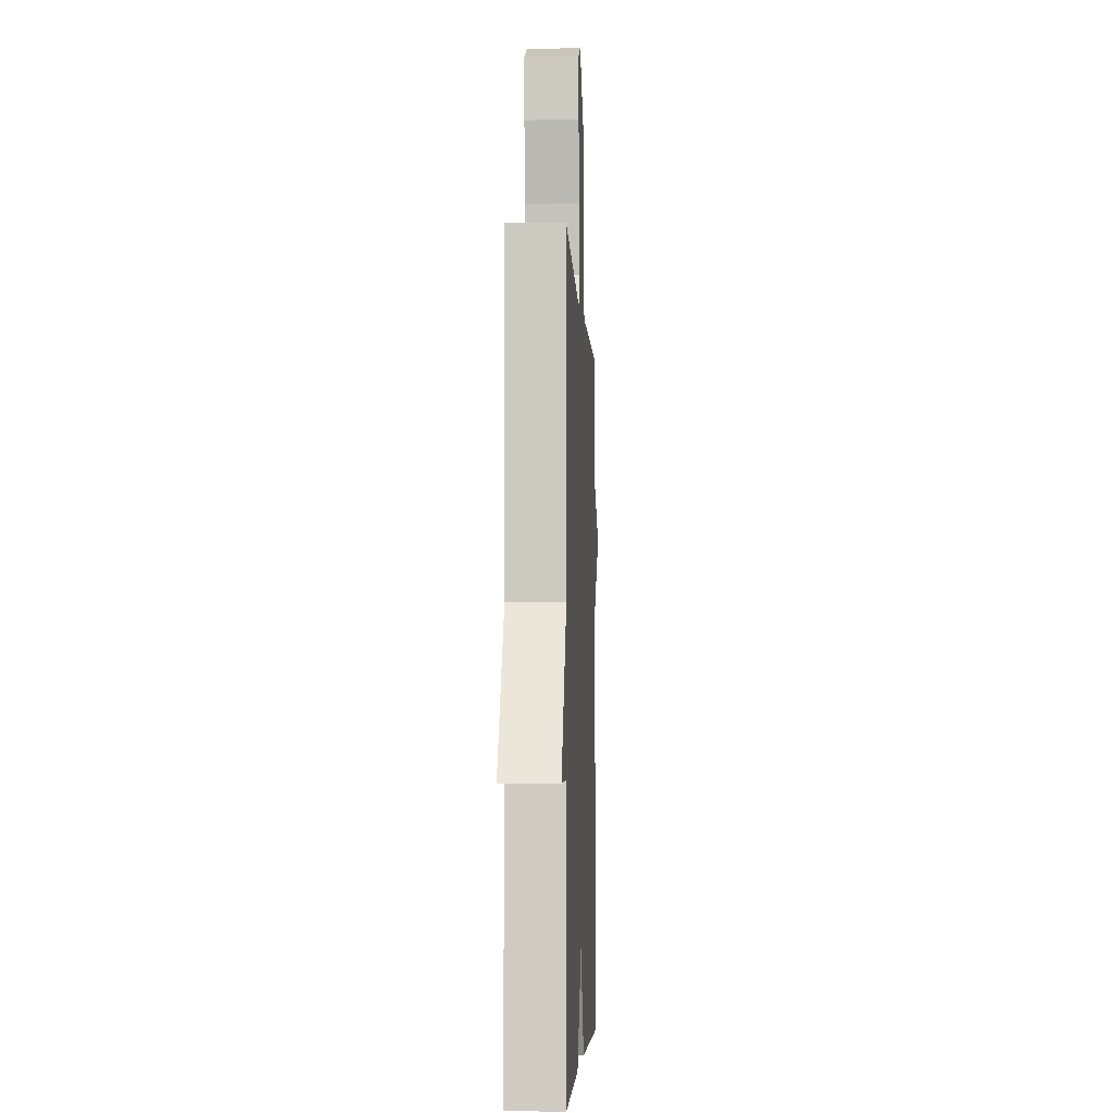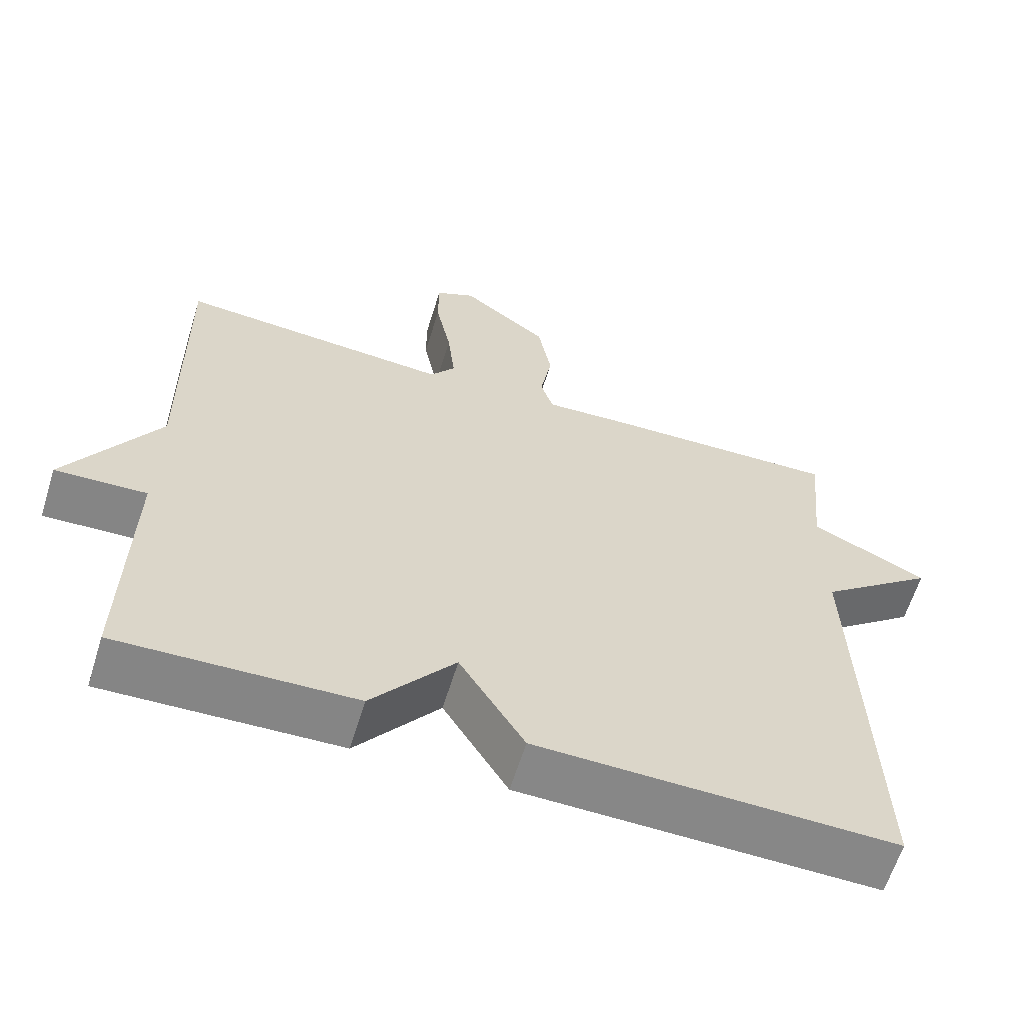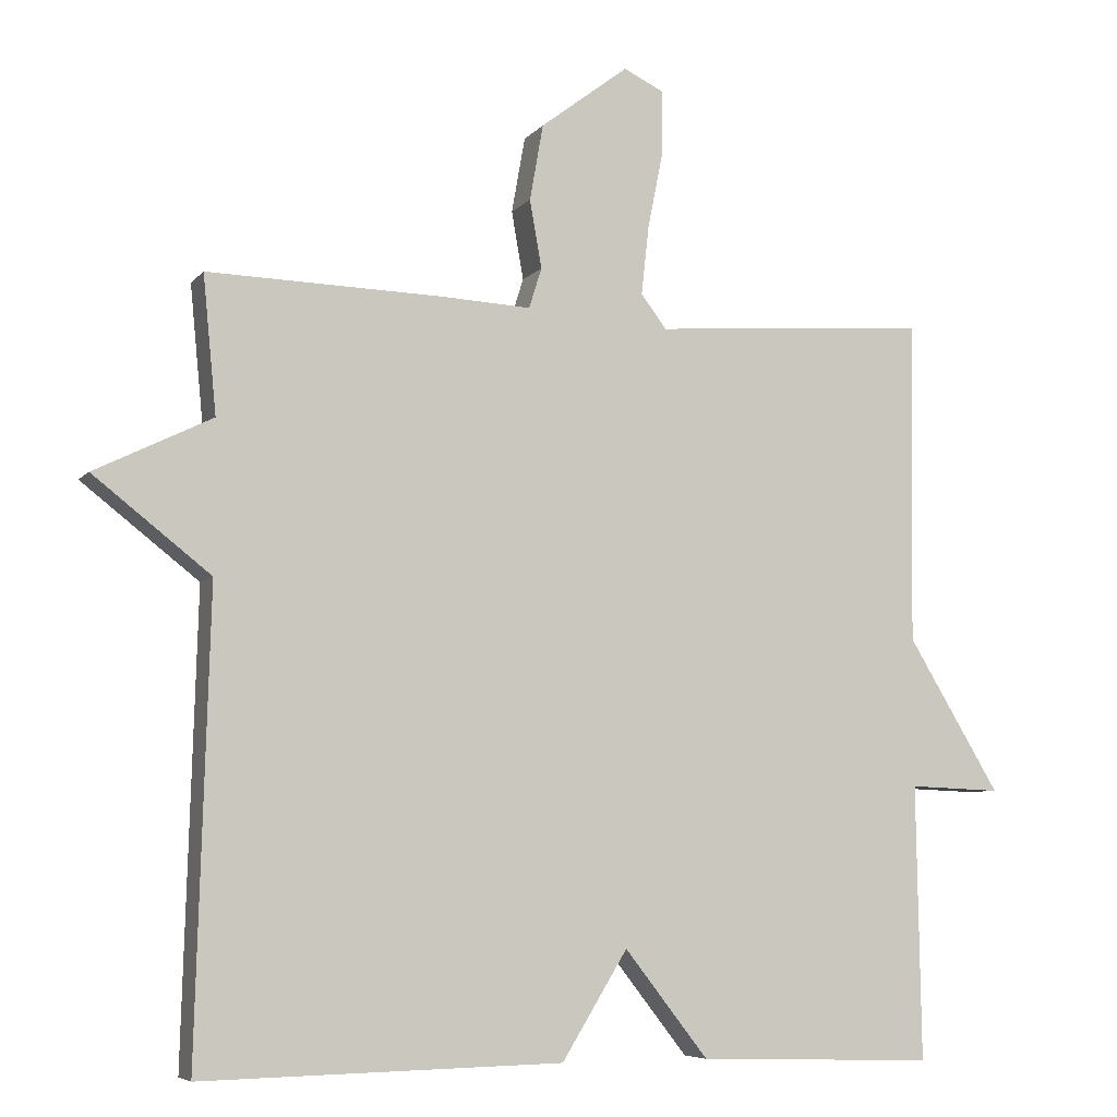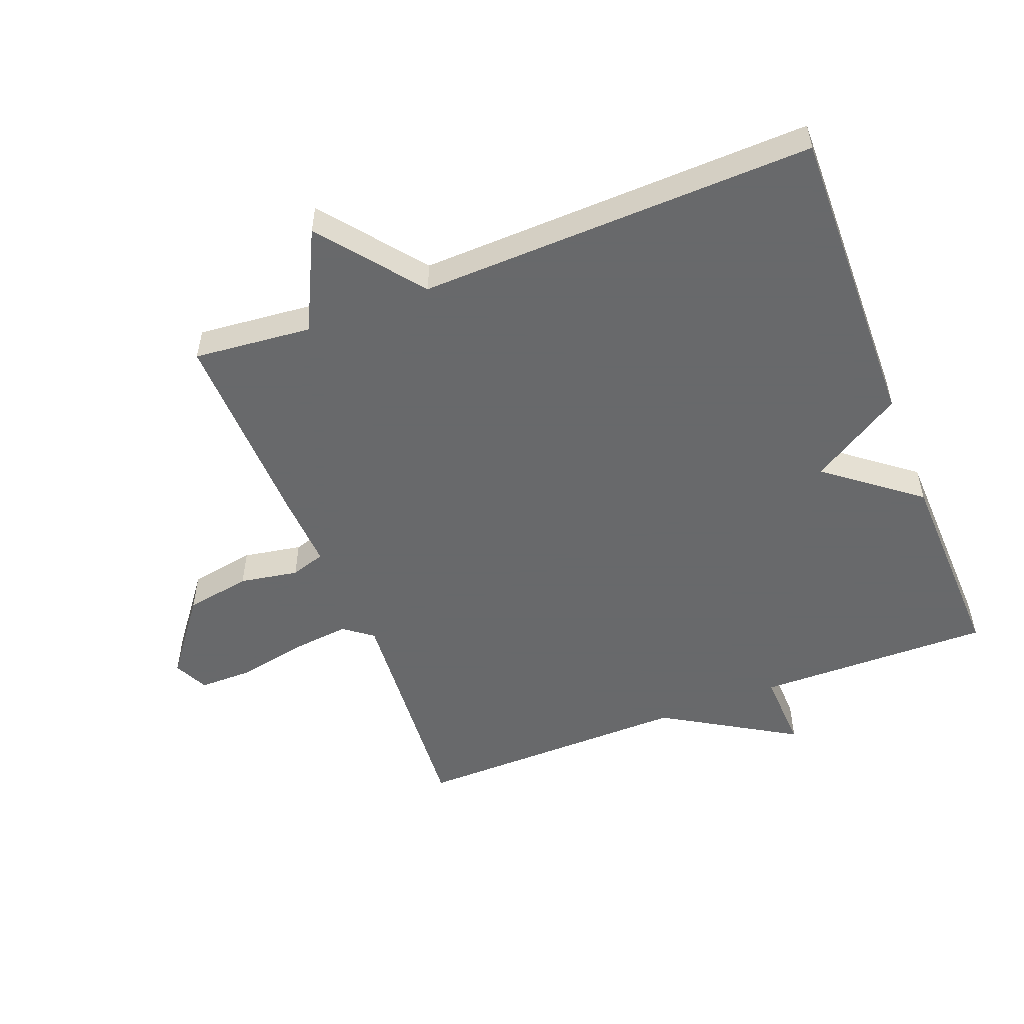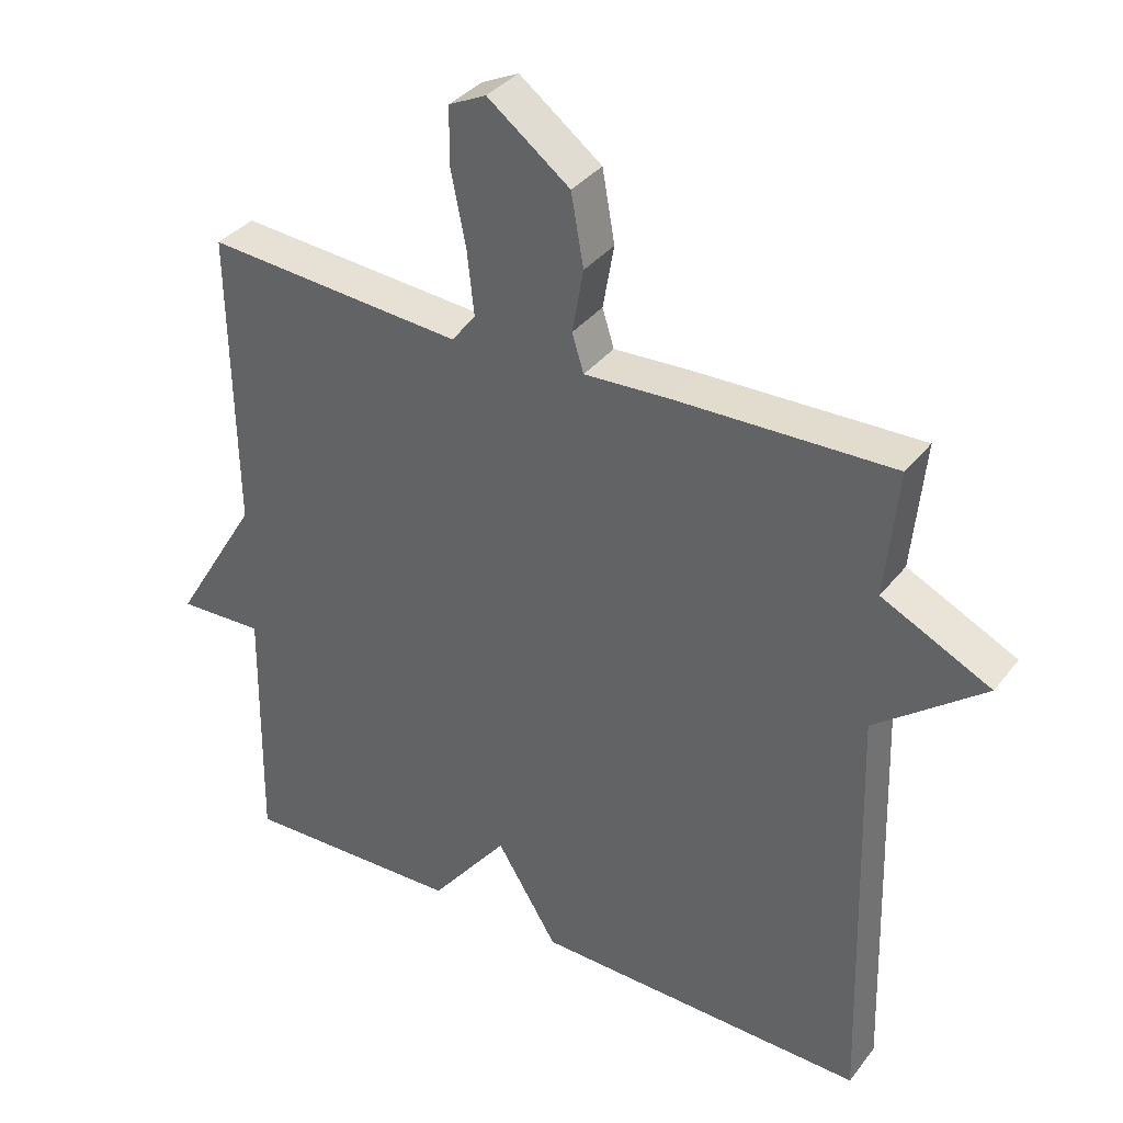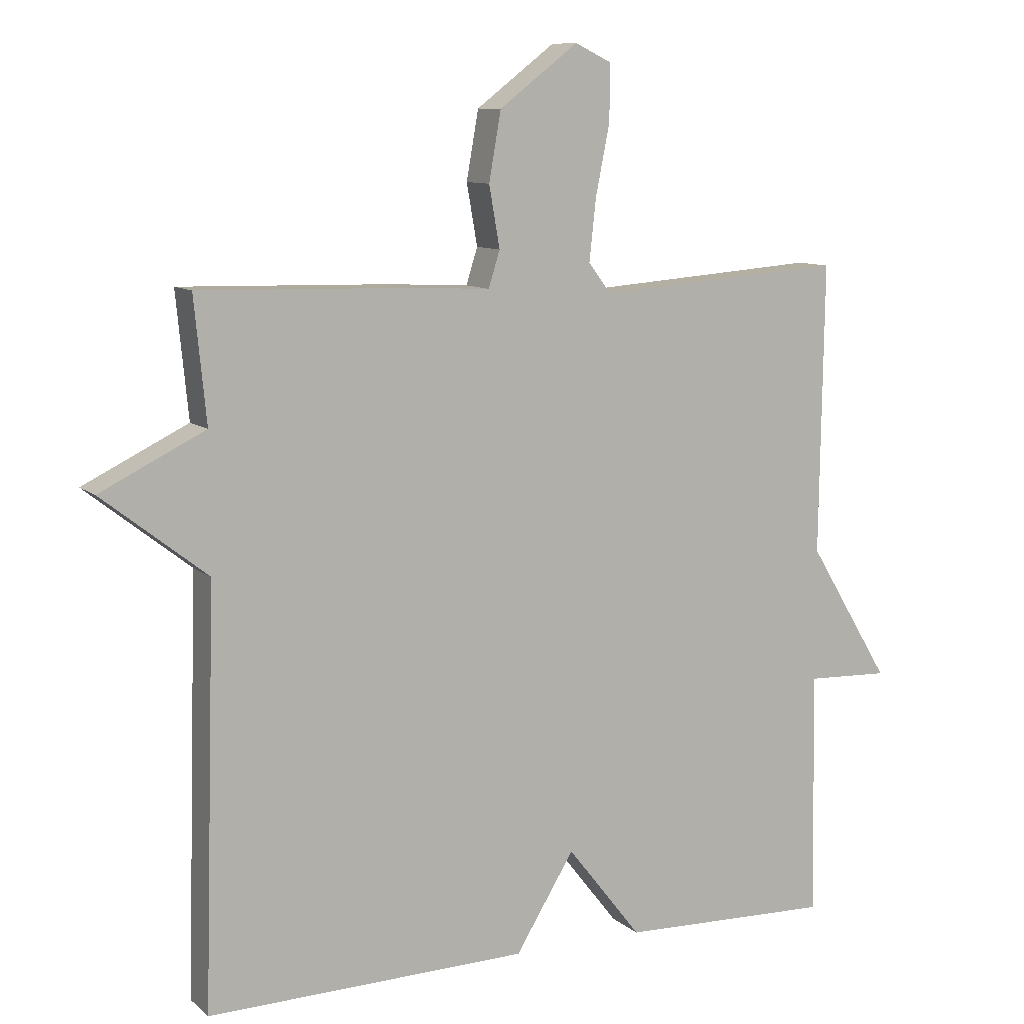
<metadata>
{"format":"obj","ext":"obj","renderer":"f3d","projection":"perspective","resolution":1024,"background":"white","views":[{"elev":-4.9,"azim":-87.3,"up":"+Z"},{"elev":-62.2,"azim":-17.2,"up":"+Z"},{"elev":-6.5,"azim":159.1,"up":"+Z"},{"elev":-52.6,"azim":111.3,"up":"+Y"},{"elev":35.8,"azim":32.6,"up":"+Z"},{"elev":9.8,"azim":152.7,"up":"+Z"}]}
</metadata>
<code>
v 0.5 0.07 -0.5
v 0.018 0.07 -0.49
v -0.07 0.07 -0.347
v -0.182 0.07 -0.49
v -0.5 0.07 -0.5
v -0.494 0.07 -0.133
v -0.618 0.07 -0.138
v -0.494 0.07 0.067
v -0.5 0.07 0.5
v -0.129 0.07 0.472
v -0.095 0.07 0.517
v -0.105 0.07 0.609
v -0.126 0.07 0.714
v -0.126 0.07 0.797
v -0.072 0.07 0.823
v 0.046 0.07 0.733
v 0.064 0.07 0.631
v 0.048 0.07 0.54
v 0.065 0.07 0.486
v 0.185 0.07 0.492
v 0.5 0.07 0.5
v 0.482 0.07 0.316
v 0.639 0.07 0.239
v 0.482 0.07 0.116
v 0.5 0 -0.5
v 0.018 0 -0.49
v -0.07 0 -0.347
v -0.182 0 -0.49
v -0.5 0 -0.5
v -0.494 0 -0.133
v -0.618 0 -0.138
v -0.494 0 0.067
v -0.5 0 0.5
v -0.129 0 0.472
v -0.095 0 0.517
v -0.105 0 0.609
v -0.126 0 0.714
v -0.126 0 0.797
v -0.072 0 0.823
v 0.046 0 0.733
v 0.064 0 0.631
v 0.048 0 0.54
v 0.065 0 0.486
v 0.185 0 0.492
v 0.5 0 0.5
v 0.482 0 0.316
v 0.639 0 0.239
v 0.482 0 0.116
f 22 23 24
f 19 20 21 22
f 19 22 24
f 16 17 18
f 15 16 18
f 14 15 18
f 13 14 18
f 12 13 18
f 11 12 18 19
f 1 2 3
f 24 1 3
f 19 24 3
f 11 19 3
f 10 11 3
f 6 7 8
f 4 5 6
f 3 4 6
f 10 3 6
f 10 6 8
f 8 9 10
f 48 47 46
f 46 45 44 43
f 48 46 43
f 42 41 40
f 42 40 39
f 42 39 38
f 42 38 37
f 42 37 36
f 43 42 36 35
f 27 26 25
f 27 25 48
f 27 48 43
f 27 43 35
f 27 35 34
f 32 31 30
f 30 29 28
f 30 28 27
f 30 27 34
f 32 30 34
f 34 33 32
f 1 25 26 2
f 2 26 27 3
f 3 27 28 4
f 4 28 29 5
f 5 29 30 6
f 6 30 31 7
f 7 31 32 8
f 8 32 33 9
f 9 33 34 10
f 10 34 35 11
f 11 35 36 12
f 12 36 37 13
f 13 37 38 14
f 14 38 39 15
f 15 39 40 16
f 16 40 41 17
f 17 41 42 18
f 18 42 43 19
f 19 43 44 20
f 20 44 45 21
f 21 45 46 22
f 22 46 47 23
f 23 47 48 24
f 24 48 25 1

</code>
